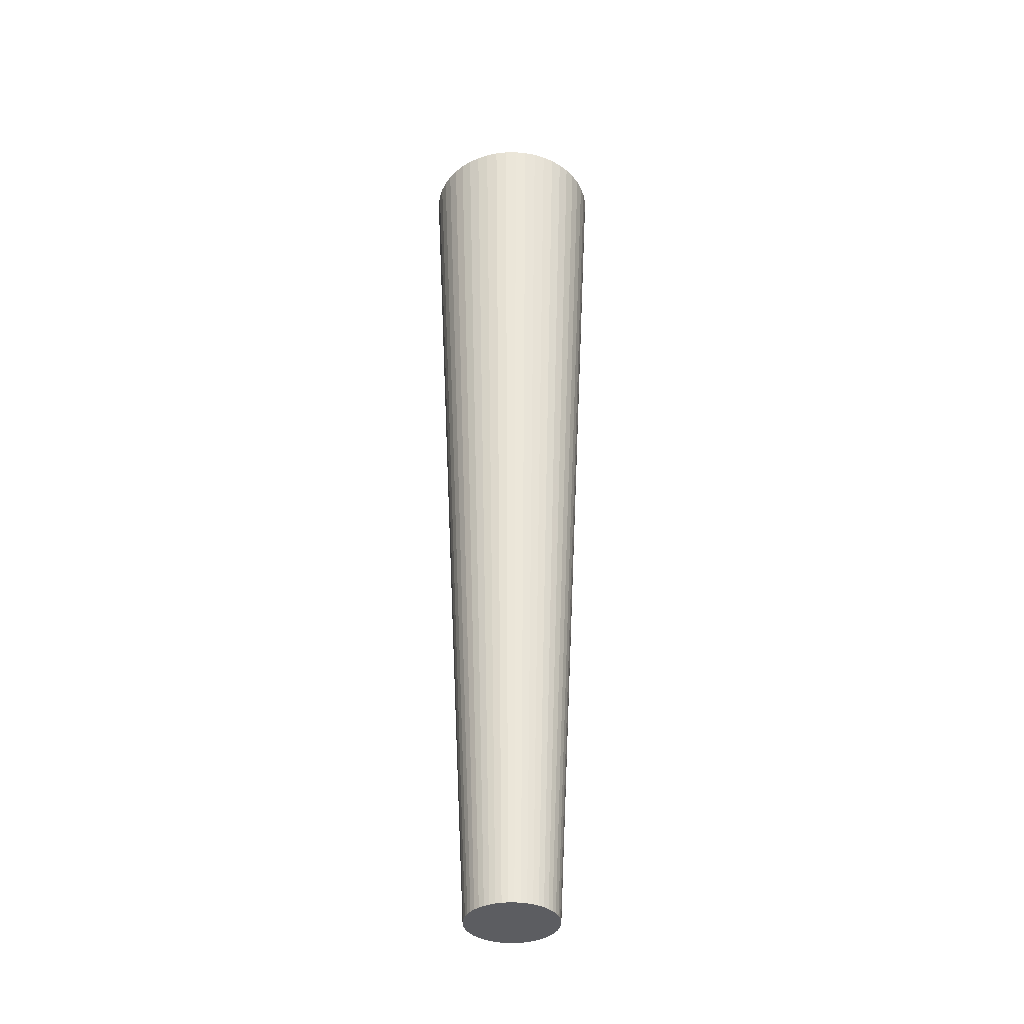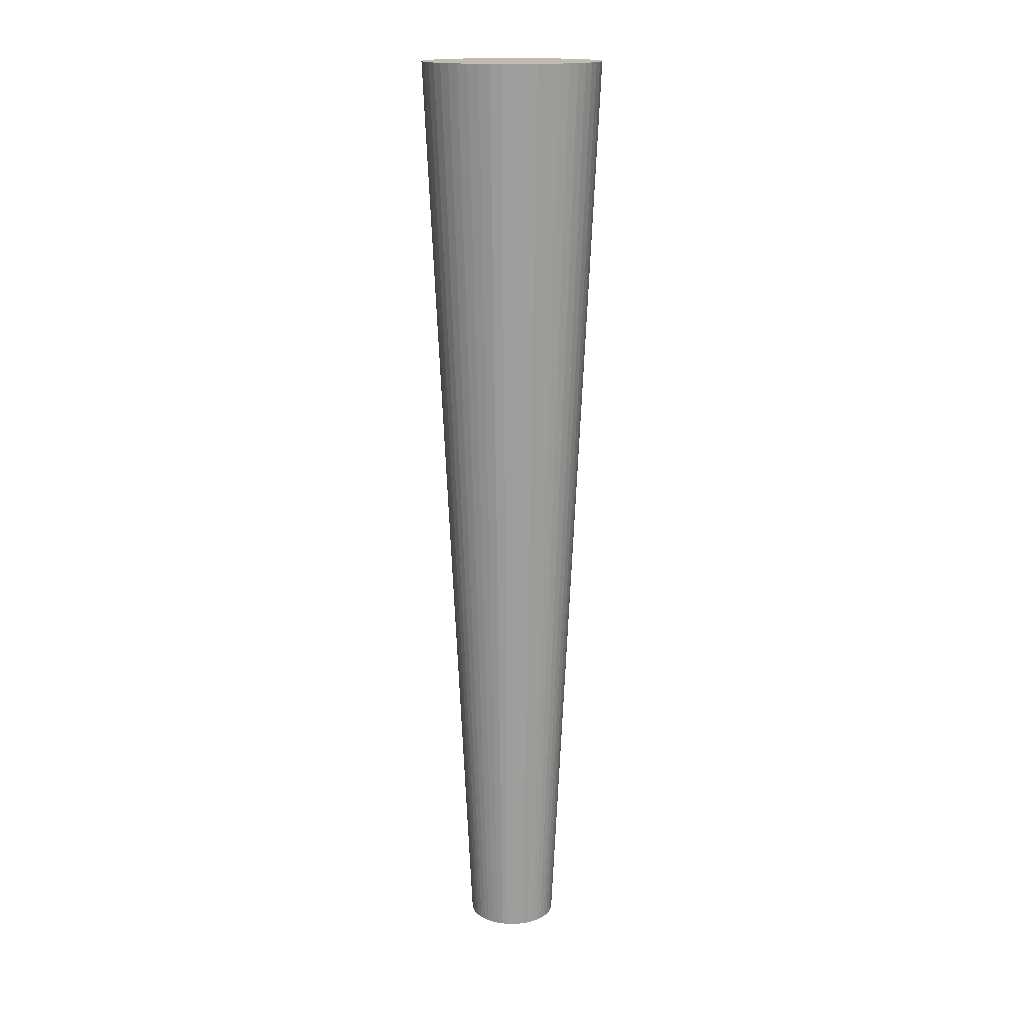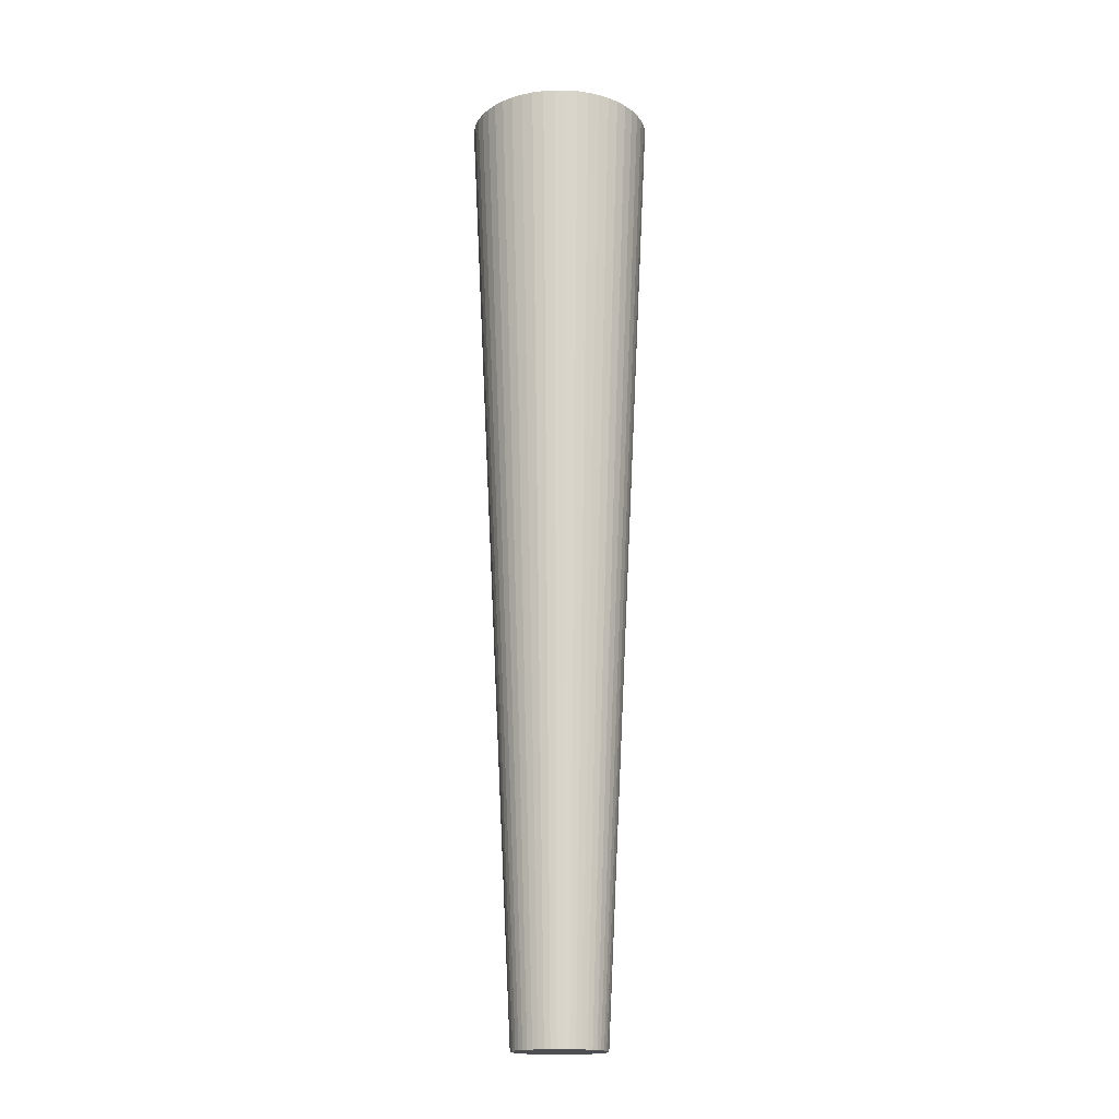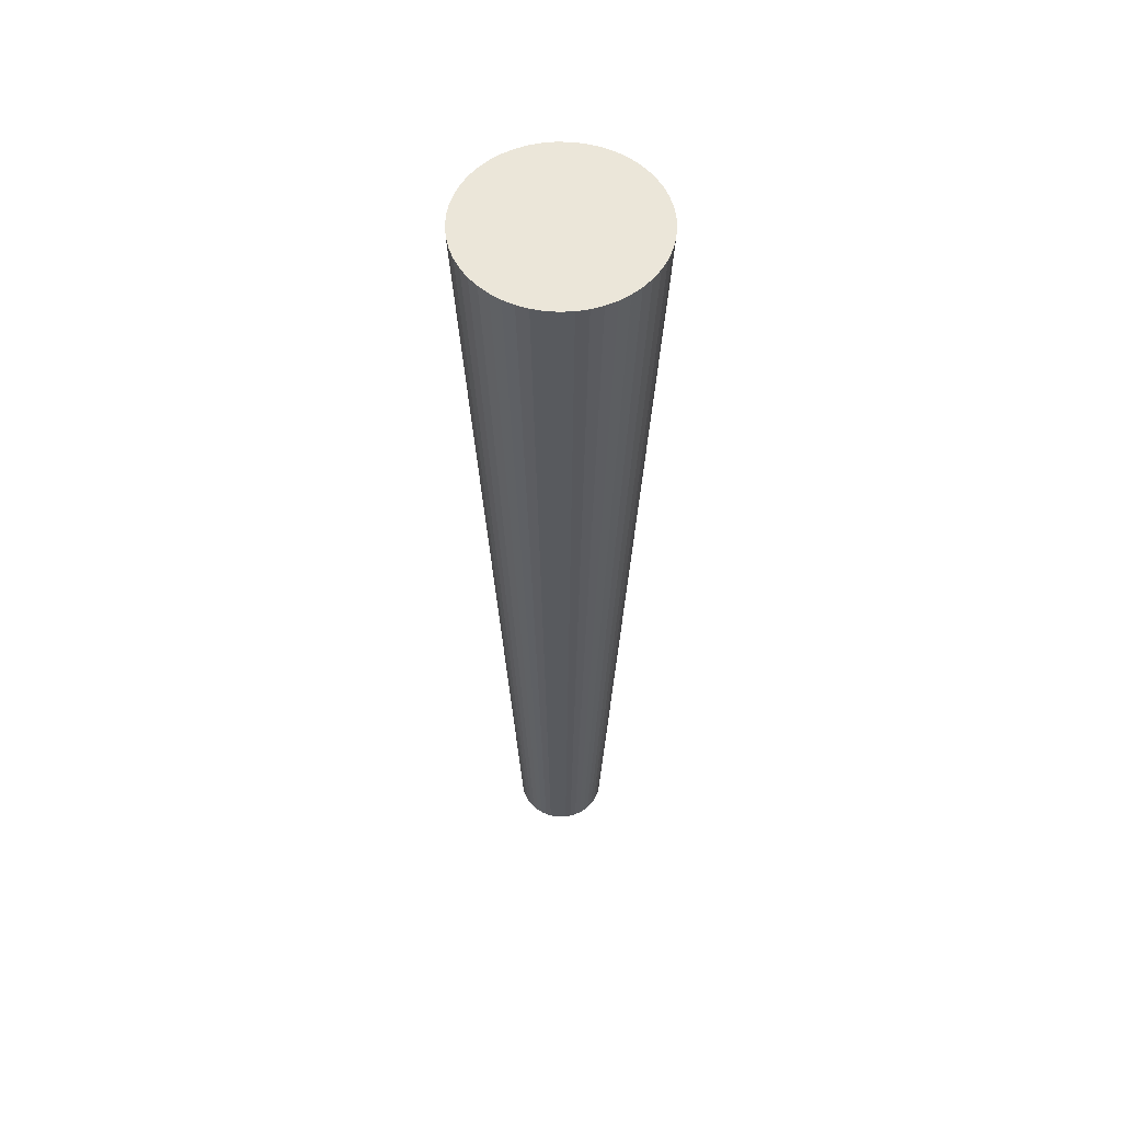
<metadata>
{"format":"obj","ext":"obj","renderer":"f3d","projection":"perspective","resolution":1024,"background":"white","views":[{"elev":-36.9,"azim":21.0,"up":"+Z"},{"elev":16.3,"azim":-43.4,"up":"+Z"},{"elev":-17.5,"azim":-127.3,"up":"+Z"},{"elev":56.1,"azim":120.0,"up":"+Z"}]}
</metadata>
<code>
v 1.295e-17 -6.139e-18 0.982
v 1.295e-17 -6.139e-18 -0.982
v 0.1888 -6.139e-18 0.982
v 0.1873 0.02415 0.982
v 0.1826 0.0479 0.982
v 0.175 0.07086 0.982
v 0.1645 0.09266 0.982
v 0.1513 0.1129 0.982
v 0.1356 0.1314 0.982
v 0.1177 0.1476 0.982
v 0.09788 0.1615 0.982
v 0.07643 0.1727 0.982
v 0.05372 0.181 0.982
v 0.03014 0.1864 0.982
v 0.006052 0.1887 0.982
v -0.01813 0.1879 0.982
v -0.04202 0.1841 0.982
v -0.06521 0.1772 0.982
v -0.08734 0.1674 0.982
v -0.108 0.1549 0.982
v -0.1269 0.1398 0.982
v -0.1438 0.1224 0.982
v -0.1582 0.103 0.982
v -0.1701 0.08193 0.982
v -0.1792 0.0595 0.982
v -0.1853 0.03609 0.982
v -0.1884 0.0121 0.982
v -0.1884 -0.0121 0.982
v -0.1853 -0.03609 0.982
v -0.1792 -0.0595 0.982
v -0.1701 -0.08193 0.982
v -0.1582 -0.103 0.982
v -0.1438 -0.1224 0.982
v -0.1269 -0.1398 0.982
v -0.108 -0.1549 0.982
v -0.08734 -0.1674 0.982
v -0.06521 -0.1772 0.982
v -0.04202 -0.1841 0.982
v -0.01813 -0.1879 0.982
v 0.006052 -0.1887 0.982
v 0.03014 -0.1864 0.982
v 0.05372 -0.181 0.982
v 0.07643 -0.1727 0.982
v 0.09788 -0.1615 0.982
v 0.1177 -0.1476 0.982
v 0.1356 -0.1314 0.982
v 0.1513 -0.1129 0.982
v 0.1645 -0.09266 0.982
v 0.175 -0.07086 0.982
v 0.1826 -0.0479 0.982
v 0.1873 -0.02415 0.982
v 0.1652 -6.139e-18 0.491
v 0.1639 0.02113 0.491
v 0.1598 0.04191 0.491
v 0.1531 0.062 0.491
v 0.144 0.08108 0.491
v 0.1324 0.09882 0.491
v 0.1187 0.1149 0.491
v 0.103 0.1292 0.491
v 0.08565 0.1413 0.491
v 0.06688 0.1511 0.491
v 0.04701 0.1584 0.491
v 0.02637 0.1631 0.491
v 0.005295 0.1651 0.491
v -0.01586 0.1645 0.491
v -0.03676 0.1611 0.491
v -0.05706 0.1551 0.491
v -0.07642 0.1465 0.491
v -0.09452 0.1355 0.491
v -0.1111 0.1223 0.491
v -0.1258 0.1071 0.491
v -0.1385 0.09013 0.491
v -0.1489 0.07169 0.491
v -0.1568 0.05206 0.491
v -0.1622 0.03158 0.491
v -0.1649 0.01059 0.491
v -0.1649 -0.01059 0.491
v -0.1622 -0.03158 0.491
v -0.1568 -0.05206 0.491
v -0.1489 -0.07169 0.491
v -0.1385 -0.09013 0.491
v -0.1258 -0.1071 0.491
v -0.1111 -0.1223 0.491
v -0.09452 -0.1355 0.491
v -0.07642 -0.1465 0.491
v -0.05706 -0.1551 0.491
v -0.03676 -0.1611 0.491
v -0.01586 -0.1645 0.491
v 0.005295 -0.1651 0.491
v 0.02637 -0.1631 0.491
v 0.04701 -0.1584 0.491
v 0.06688 -0.1511 0.491
v 0.08565 -0.1413 0.491
v 0.103 -0.1292 0.491
v 0.1187 -0.1149 0.491
v 0.1324 -0.09882 0.491
v 0.144 -0.08108 0.491
v 0.1531 -0.062 0.491
v 0.1598 -0.04191 0.491
v 0.1639 -0.02113 0.491
v 0.1416 -6.139e-18 3.542e-17
v 0.1405 0.01811 3.542e-17
v 0.137 0.03592 3.542e-17
v 0.1313 0.05314 3.542e-17
v 0.1234 0.06949 3.542e-17
v 0.1135 0.0847 3.542e-17
v 0.1017 0.09852 3.542e-17
v 0.0883 0.1107 3.542e-17
v 0.07341 0.1211 3.542e-17
v 0.05732 0.1295 3.542e-17
v 0.04029 0.1358 3.542e-17
v 0.0226 0.1398 3.542e-17
v 0.004539 0.1415 3.542e-17
v -0.0136 0.141 3.542e-17
v -0.03151 0.1381 3.542e-17
v -0.04891 0.1329 3.542e-17
v -0.0655 0.1256 3.542e-17
v -0.08102 0.1161 3.542e-17
v -0.09521 0.1048 3.542e-17
v -0.1078 0.0918 3.542e-17
v -0.1187 0.07726 3.542e-17
v -0.1276 0.06144 3.542e-17
v -0.1344 0.04462 3.542e-17
v -0.139 0.02707 3.542e-17
v -0.1413 0.009073 3.542e-17
v -0.1413 -0.009073 3.542e-17
v -0.139 -0.02707 3.542e-17
v -0.1344 -0.04462 3.542e-17
v -0.1276 -0.06144 3.542e-17
v -0.1187 -0.07726 3.542e-17
v -0.1078 -0.0918 3.542e-17
v -0.09521 -0.1048 3.542e-17
v -0.08102 -0.1161 3.542e-17
v -0.0655 -0.1256 3.542e-17
v -0.04891 -0.1329 3.542e-17
v -0.03151 -0.1381 3.542e-17
v -0.0136 -0.141 3.542e-17
v 0.004539 -0.1415 3.542e-17
v 0.0226 -0.1398 3.542e-17
v 0.04029 -0.1358 3.542e-17
v 0.05732 -0.1295 3.542e-17
v 0.07341 -0.1211 3.542e-17
v 0.0883 -0.1107 3.542e-17
v 0.1017 -0.09852 3.542e-17
v 0.1135 -0.0847 3.542e-17
v 0.1234 -0.06949 3.542e-17
v 0.1313 -0.05314 3.542e-17
v 0.137 -0.03592 3.542e-17
v 0.1405 -0.01811 3.542e-17
v 0.118 -6.139e-18 -0.491
v 0.117 0.01509 -0.491
v 0.1142 0.02993 -0.491
v 0.1094 0.04429 -0.491
v 0.1028 0.05791 -0.491
v 0.09458 0.07058 -0.491
v 0.08477 0.0821 -0.491
v 0.07358 0.09227 -0.491
v 0.06118 0.1009 -0.491
v 0.04777 0.1079 -0.491
v 0.03358 0.1131 -0.491
v 0.01883 0.1165 -0.491
v 0.003782 0.118 -0.491
v -0.01133 0.1175 -0.491
v -0.02626 0.1151 -0.491
v -0.04076 0.1108 -0.491
v -0.05459 0.1046 -0.491
v -0.06752 0.09679 -0.491
v -0.07934 0.08736 -0.491
v -0.08986 0.0765 -0.491
v -0.09891 0.06438 -0.491
v -0.1063 0.0512 -0.491
v -0.112 0.03719 -0.491
v -0.1158 0.02256 -0.491
v -0.1178 0.007561 -0.491
v -0.1178 -0.007561 -0.491
v -0.1158 -0.02256 -0.491
v -0.112 -0.03719 -0.491
v -0.1063 -0.0512 -0.491
v -0.09891 -0.06438 -0.491
v -0.08986 -0.0765 -0.491
v -0.07934 -0.08736 -0.491
v -0.06752 -0.09679 -0.491
v -0.05459 -0.1046 -0.491
v -0.04076 -0.1108 -0.491
v -0.02626 -0.1151 -0.491
v -0.01133 -0.1175 -0.491
v 0.003782 -0.118 -0.491
v 0.01883 -0.1165 -0.491
v 0.03358 -0.1131 -0.491
v 0.04777 -0.1079 -0.491
v 0.06118 -0.1009 -0.491
v 0.07358 -0.09227 -0.491
v 0.08477 -0.0821 -0.491
v 0.09458 -0.07058 -0.491
v 0.1028 -0.05791 -0.491
v 0.1094 -0.04429 -0.491
v 0.1142 -0.02993 -0.491
v 0.117 -0.01509 -0.491
v 0.09441 -6.139e-18 -0.982
v 0.09364 0.01207 -0.982
v 0.09132 0.02395 -0.982
v 0.08751 0.03543 -0.982
v 0.08226 0.04633 -0.982
v 0.07566 0.05647 -0.982
v 0.06782 0.06568 -0.982
v 0.05886 0.07381 -0.982
v 0.04894 0.08073 -0.982
v 0.03822 0.08633 -0.982
v 0.02686 0.09051 -0.982
v 0.01507 0.0932 -0.982
v 0.003026 0.09436 -0.982
v -0.009066 0.09397 -0.982
v -0.02101 0.09204 -0.982
v -0.03261 0.0886 -0.982
v -0.04367 0.0837 -0.982
v -0.05401 0.07743 -0.982
v -0.06347 0.06989 -0.982
v -0.07189 0.0612 -0.982
v -0.07912 0.0515 -0.982
v -0.08506 0.04096 -0.982
v -0.0896 0.02975 -0.982
v -0.09267 0.01805 -0.982
v -0.09422 0.006049 -0.982
v -0.09422 -0.006049 -0.982
v -0.09267 -0.01805 -0.982
v -0.0896 -0.02975 -0.982
v -0.08506 -0.04096 -0.982
v -0.07912 -0.0515 -0.982
v -0.07189 -0.0612 -0.982
v -0.06347 -0.06989 -0.982
v -0.05401 -0.07743 -0.982
v -0.04367 -0.0837 -0.982
v -0.03261 -0.0886 -0.982
v -0.02101 -0.09204 -0.982
v -0.009066 -0.09397 -0.982
v 0.003026 -0.09436 -0.982
v 0.01507 -0.0932 -0.982
v 0.02686 -0.09051 -0.982
v 0.03822 -0.08633 -0.982
v 0.04894 -0.08073 -0.982
v 0.05886 -0.07381 -0.982
v 0.06782 -0.06568 -0.982
v 0.07566 -0.05647 -0.982
v 0.08226 -0.04633 -0.982
v 0.08751 -0.03543 -0.982
v 0.09132 -0.02395 -0.982
v 0.09364 -0.01207 -0.982
f 1 3 4
f 2 200 199
f 1 4 5
f 2 201 200
f 1 5 6
f 2 202 201
f 1 6 7
f 2 203 202
f 1 7 8
f 2 204 203
f 1 8 9
f 2 205 204
f 1 9 10
f 2 206 205
f 1 10 11
f 2 207 206
f 1 11 12
f 2 208 207
f 1 12 13
f 2 209 208
f 1 13 14
f 2 210 209
f 1 14 15
f 2 211 210
f 1 15 16
f 2 212 211
f 1 16 17
f 2 213 212
f 1 17 18
f 2 214 213
f 1 18 19
f 2 215 214
f 1 19 20
f 2 216 215
f 1 20 21
f 2 217 216
f 1 21 22
f 2 218 217
f 1 22 23
f 2 219 218
f 1 23 24
f 2 220 219
f 1 24 25
f 2 221 220
f 1 25 26
f 2 222 221
f 1 26 27
f 2 223 222
f 1 27 28
f 2 224 223
f 1 28 29
f 2 225 224
f 1 29 30
f 2 226 225
f 1 30 31
f 2 227 226
f 1 31 32
f 2 228 227
f 1 32 33
f 2 229 228
f 1 33 34
f 2 230 229
f 1 34 35
f 2 231 230
f 1 35 36
f 2 232 231
f 1 36 37
f 2 233 232
f 1 37 38
f 2 234 233
f 1 38 39
f 2 235 234
f 1 39 40
f 2 236 235
f 1 40 41
f 2 237 236
f 1 41 42
f 2 238 237
f 1 42 43
f 2 239 238
f 1 43 44
f 2 240 239
f 1 44 45
f 2 241 240
f 1 45 46
f 2 242 241
f 1 46 47
f 2 243 242
f 1 47 48
f 2 244 243
f 1 48 49
f 2 245 244
f 1 49 50
f 2 246 245
f 1 50 51
f 2 247 246
f 1 51 3
f 2 199 247
f 52 4 3
f 52 53 4
f 53 5 4
f 53 54 5
f 54 6 5
f 54 55 6
f 55 7 6
f 55 56 7
f 56 8 7
f 56 57 8
f 57 9 8
f 57 58 9
f 58 10 9
f 58 59 10
f 59 11 10
f 59 60 11
f 60 12 11
f 60 61 12
f 61 13 12
f 61 62 13
f 62 14 13
f 62 63 14
f 63 15 14
f 63 64 15
f 64 16 15
f 64 65 16
f 65 17 16
f 65 66 17
f 66 18 17
f 66 67 18
f 67 19 18
f 67 68 19
f 68 20 19
f 68 69 20
f 69 21 20
f 69 70 21
f 70 22 21
f 70 71 22
f 71 23 22
f 71 72 23
f 72 24 23
f 72 73 24
f 73 25 24
f 73 74 25
f 74 26 25
f 74 75 26
f 75 27 26
f 75 76 27
f 76 28 27
f 76 77 28
f 77 29 28
f 77 78 29
f 78 30 29
f 78 79 30
f 79 31 30
f 79 80 31
f 80 32 31
f 80 81 32
f 81 33 32
f 81 82 33
f 82 34 33
f 82 83 34
f 83 35 34
f 83 84 35
f 84 36 35
f 84 85 36
f 85 37 36
f 85 86 37
f 86 38 37
f 86 87 38
f 87 39 38
f 87 88 39
f 88 40 39
f 88 89 40
f 89 41 40
f 89 90 41
f 90 42 41
f 90 91 42
f 91 43 42
f 91 92 43
f 92 44 43
f 92 93 44
f 93 45 44
f 93 94 45
f 94 46 45
f 94 95 46
f 95 47 46
f 95 96 47
f 96 48 47
f 96 97 48
f 97 49 48
f 97 98 49
f 98 50 49
f 98 99 50
f 99 51 50
f 99 100 51
f 100 3 51
f 100 52 3
f 101 53 52
f 101 102 53
f 102 54 53
f 102 103 54
f 103 55 54
f 103 104 55
f 104 56 55
f 104 105 56
f 105 57 56
f 105 106 57
f 106 58 57
f 106 107 58
f 107 59 58
f 107 108 59
f 108 60 59
f 108 109 60
f 109 61 60
f 109 110 61
f 110 62 61
f 110 111 62
f 111 63 62
f 111 112 63
f 112 64 63
f 112 113 64
f 113 65 64
f 113 114 65
f 114 66 65
f 114 115 66
f 115 67 66
f 115 116 67
f 116 68 67
f 116 117 68
f 117 69 68
f 117 118 69
f 118 70 69
f 118 119 70
f 119 71 70
f 119 120 71
f 120 72 71
f 120 121 72
f 121 73 72
f 121 122 73
f 122 74 73
f 122 123 74
f 123 75 74
f 123 124 75
f 124 76 75
f 124 125 76
f 125 77 76
f 125 126 77
f 126 78 77
f 126 127 78
f 127 79 78
f 127 128 79
f 128 80 79
f 128 129 80
f 129 81 80
f 129 130 81
f 130 82 81
f 130 131 82
f 131 83 82
f 131 132 83
f 132 84 83
f 132 133 84
f 133 85 84
f 133 134 85
f 134 86 85
f 134 135 86
f 135 87 86
f 135 136 87
f 136 88 87
f 136 137 88
f 137 89 88
f 137 138 89
f 138 90 89
f 138 139 90
f 139 91 90
f 139 140 91
f 140 92 91
f 140 141 92
f 141 93 92
f 141 142 93
f 142 94 93
f 142 143 94
f 143 95 94
f 143 144 95
f 144 96 95
f 144 145 96
f 145 97 96
f 145 146 97
f 146 98 97
f 146 147 98
f 147 99 98
f 147 148 99
f 148 100 99
f 148 149 100
f 149 52 100
f 149 101 52
f 150 102 101
f 150 151 102
f 151 103 102
f 151 152 103
f 152 104 103
f 152 153 104
f 153 105 104
f 153 154 105
f 154 106 105
f 154 155 106
f 155 107 106
f 155 156 107
f 156 108 107
f 156 157 108
f 157 109 108
f 157 158 109
f 158 110 109
f 158 159 110
f 159 111 110
f 159 160 111
f 160 112 111
f 160 161 112
f 161 113 112
f 161 162 113
f 162 114 113
f 162 163 114
f 163 115 114
f 163 164 115
f 164 116 115
f 164 165 116
f 165 117 116
f 165 166 117
f 166 118 117
f 166 167 118
f 167 119 118
f 167 168 119
f 168 120 119
f 168 169 120
f 169 121 120
f 169 170 121
f 170 122 121
f 170 171 122
f 171 123 122
f 171 172 123
f 172 124 123
f 172 173 124
f 173 125 124
f 173 174 125
f 174 126 125
f 174 175 126
f 175 127 126
f 175 176 127
f 176 128 127
f 176 177 128
f 177 129 128
f 177 178 129
f 178 130 129
f 178 179 130
f 179 131 130
f 179 180 131
f 180 132 131
f 180 181 132
f 181 133 132
f 181 182 133
f 182 134 133
f 182 183 134
f 183 135 134
f 183 184 135
f 184 136 135
f 184 185 136
f 185 137 136
f 185 186 137
f 186 138 137
f 186 187 138
f 187 139 138
f 187 188 139
f 188 140 139
f 188 189 140
f 189 141 140
f 189 190 141
f 190 142 141
f 190 191 142
f 191 143 142
f 191 192 143
f 192 144 143
f 192 193 144
f 193 145 144
f 193 194 145
f 194 146 145
f 194 195 146
f 195 147 146
f 195 196 147
f 196 148 147
f 196 197 148
f 197 149 148
f 197 198 149
f 198 101 149
f 198 150 101
f 199 151 150
f 199 200 151
f 200 152 151
f 200 201 152
f 201 153 152
f 201 202 153
f 202 154 153
f 202 203 154
f 203 155 154
f 203 204 155
f 204 156 155
f 204 205 156
f 205 157 156
f 205 206 157
f 206 158 157
f 206 207 158
f 207 159 158
f 207 208 159
f 208 160 159
f 208 209 160
f 209 161 160
f 209 210 161
f 210 162 161
f 210 211 162
f 211 163 162
f 211 212 163
f 212 164 163
f 212 213 164
f 213 165 164
f 213 214 165
f 214 166 165
f 214 215 166
f 215 167 166
f 215 216 167
f 216 168 167
f 216 217 168
f 217 169 168
f 217 218 169
f 218 170 169
f 218 219 170
f 219 171 170
f 219 220 171
f 220 172 171
f 220 221 172
f 221 173 172
f 221 222 173
f 222 174 173
f 222 223 174
f 223 175 174
f 223 224 175
f 224 176 175
f 224 225 176
f 225 177 176
f 225 226 177
f 226 178 177
f 226 227 178
f 227 179 178
f 227 228 179
f 228 180 179
f 228 229 180
f 229 181 180
f 229 230 181
f 230 182 181
f 230 231 182
f 231 183 182
f 231 232 183
f 232 184 183
f 232 233 184
f 233 185 184
f 233 234 185
f 234 186 185
f 234 235 186
f 235 187 186
f 235 236 187
f 236 188 187
f 236 237 188
f 237 189 188
f 237 238 189
f 238 190 189
f 238 239 190
f 239 191 190
f 239 240 191
f 240 192 191
f 240 241 192
f 241 193 192
f 241 242 193
f 242 194 193
f 242 243 194
f 243 195 194
f 243 244 195
f 244 196 195
f 244 245 196
f 245 197 196
f 245 246 197
f 246 198 197
f 246 247 198
f 247 150 198
f 247 199 150

</code>
